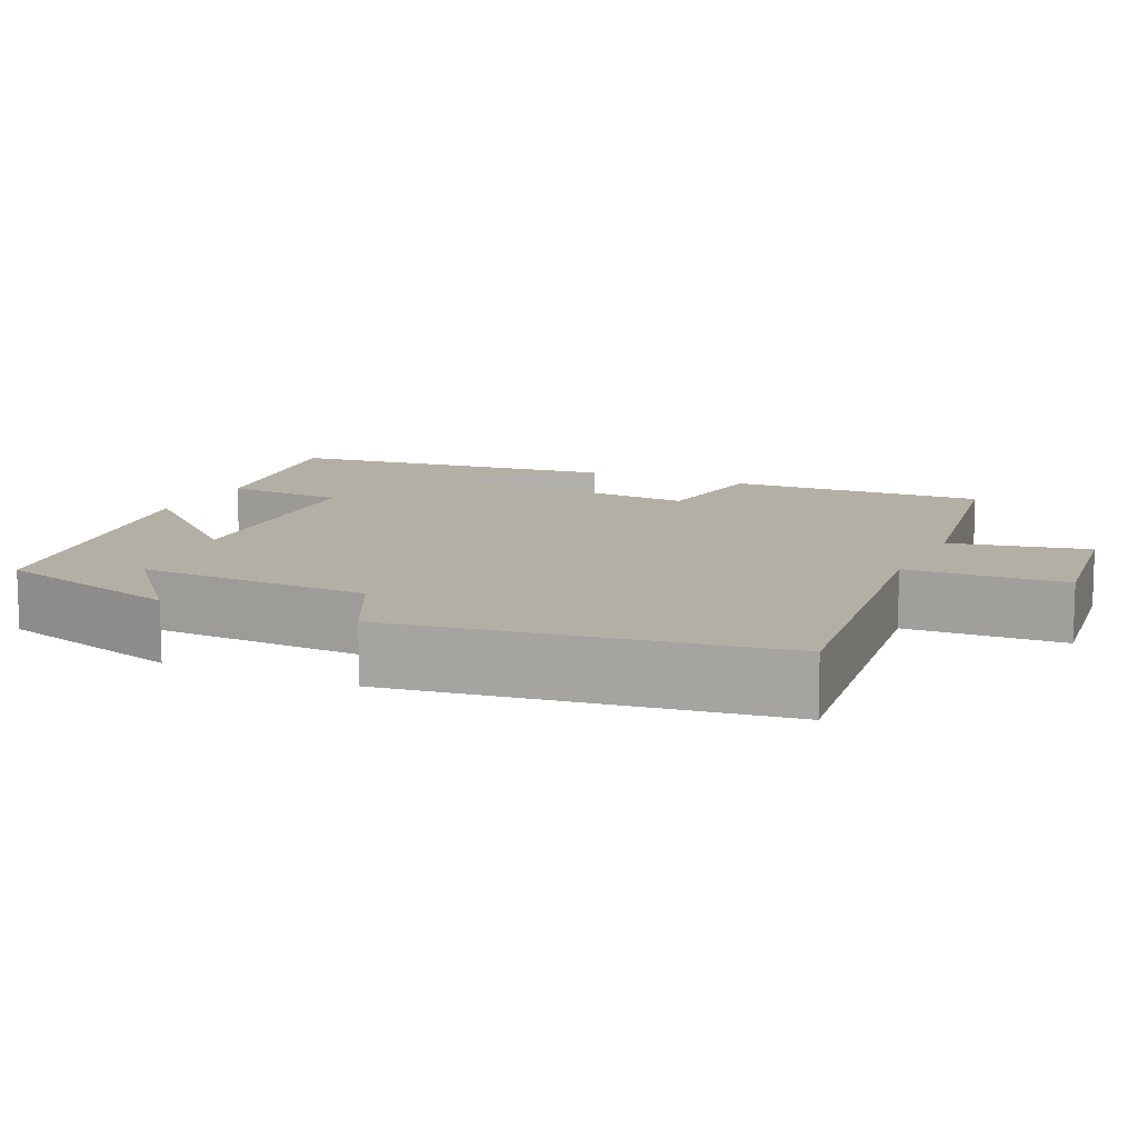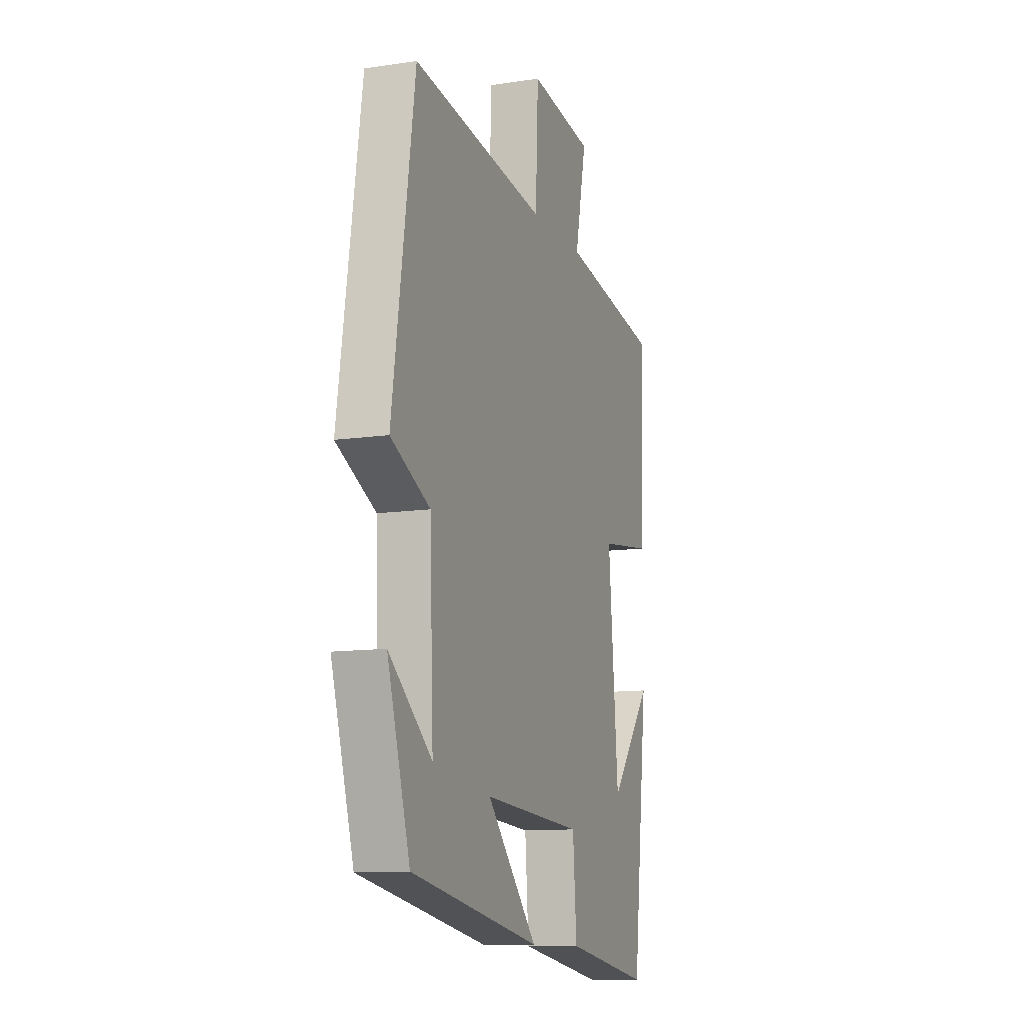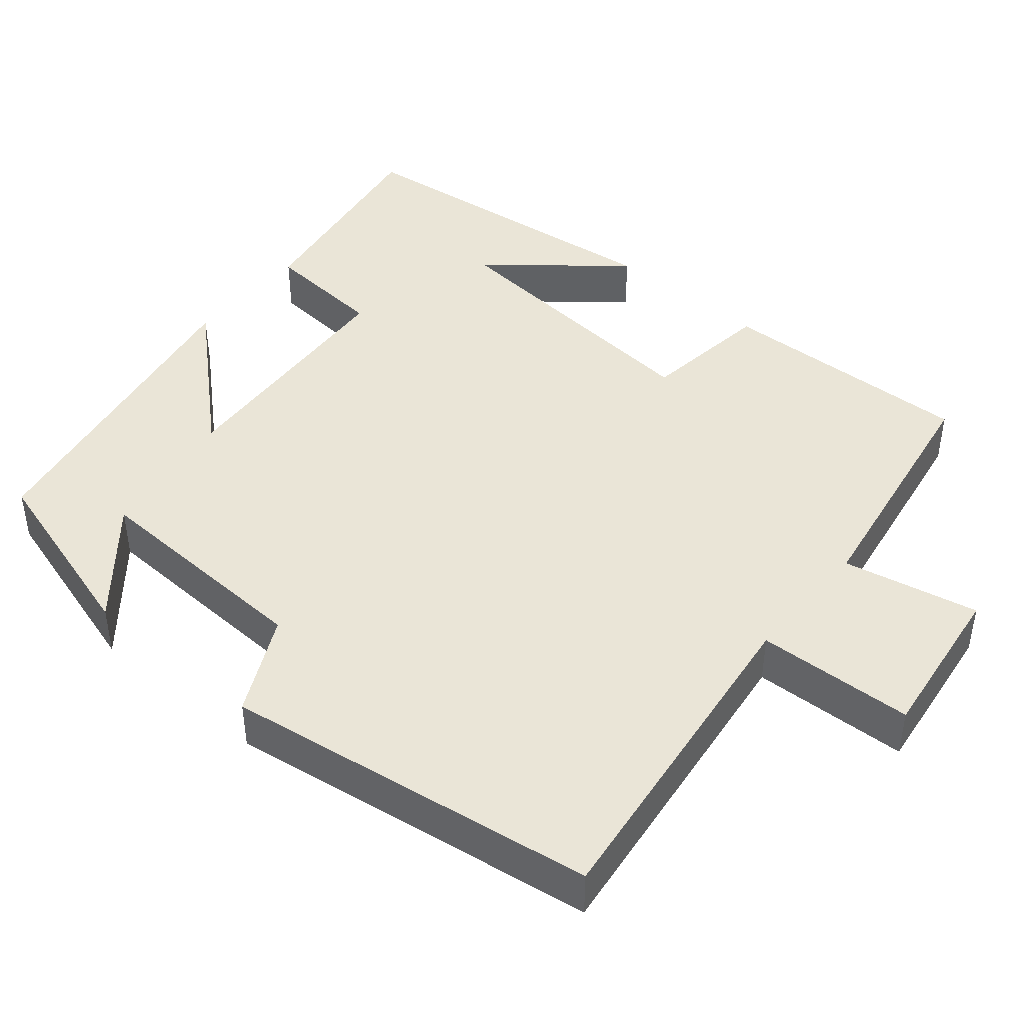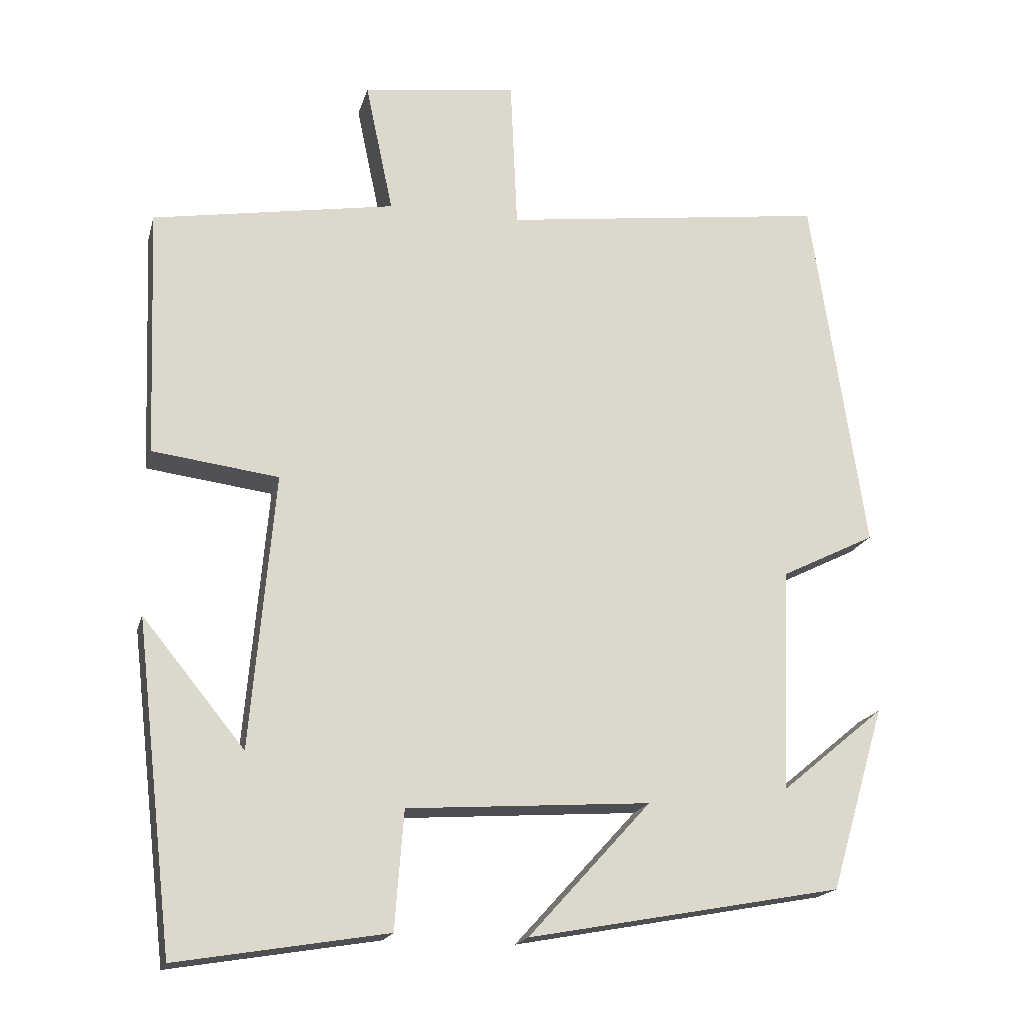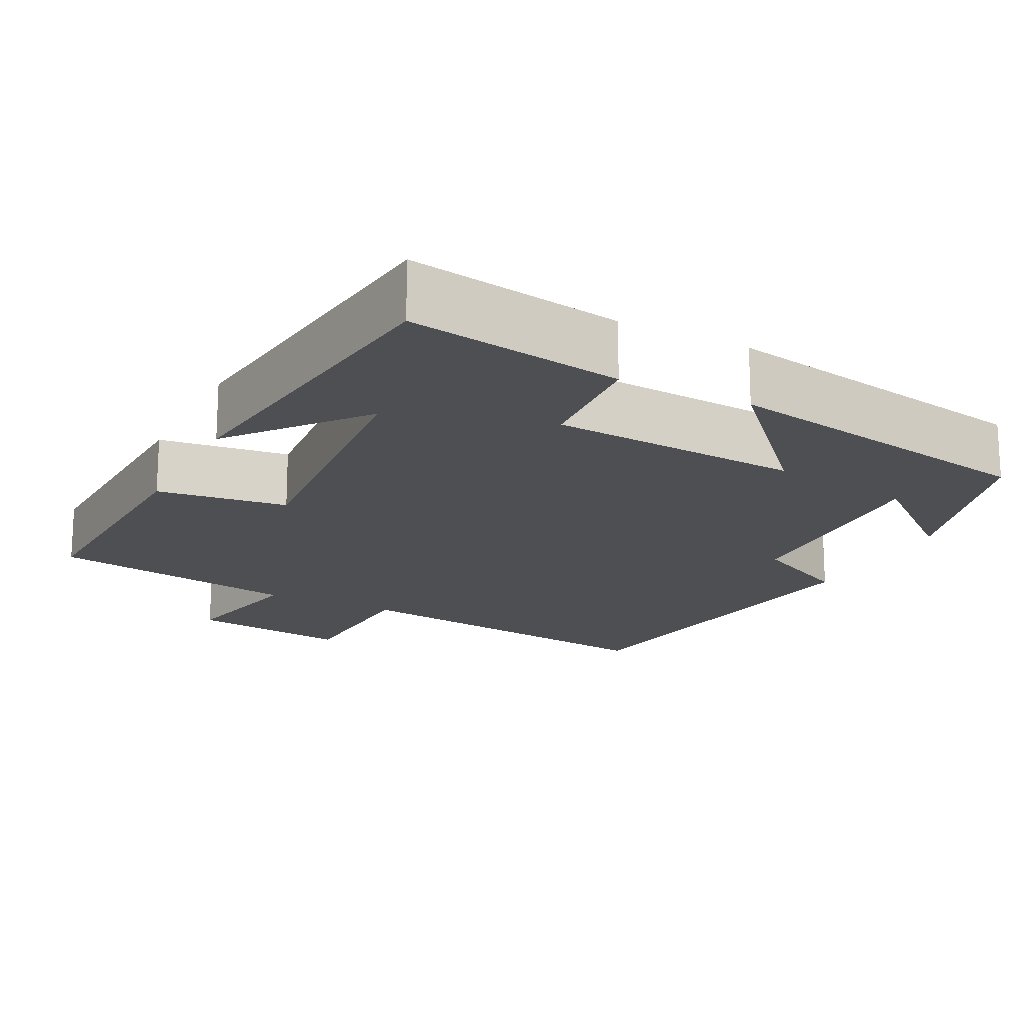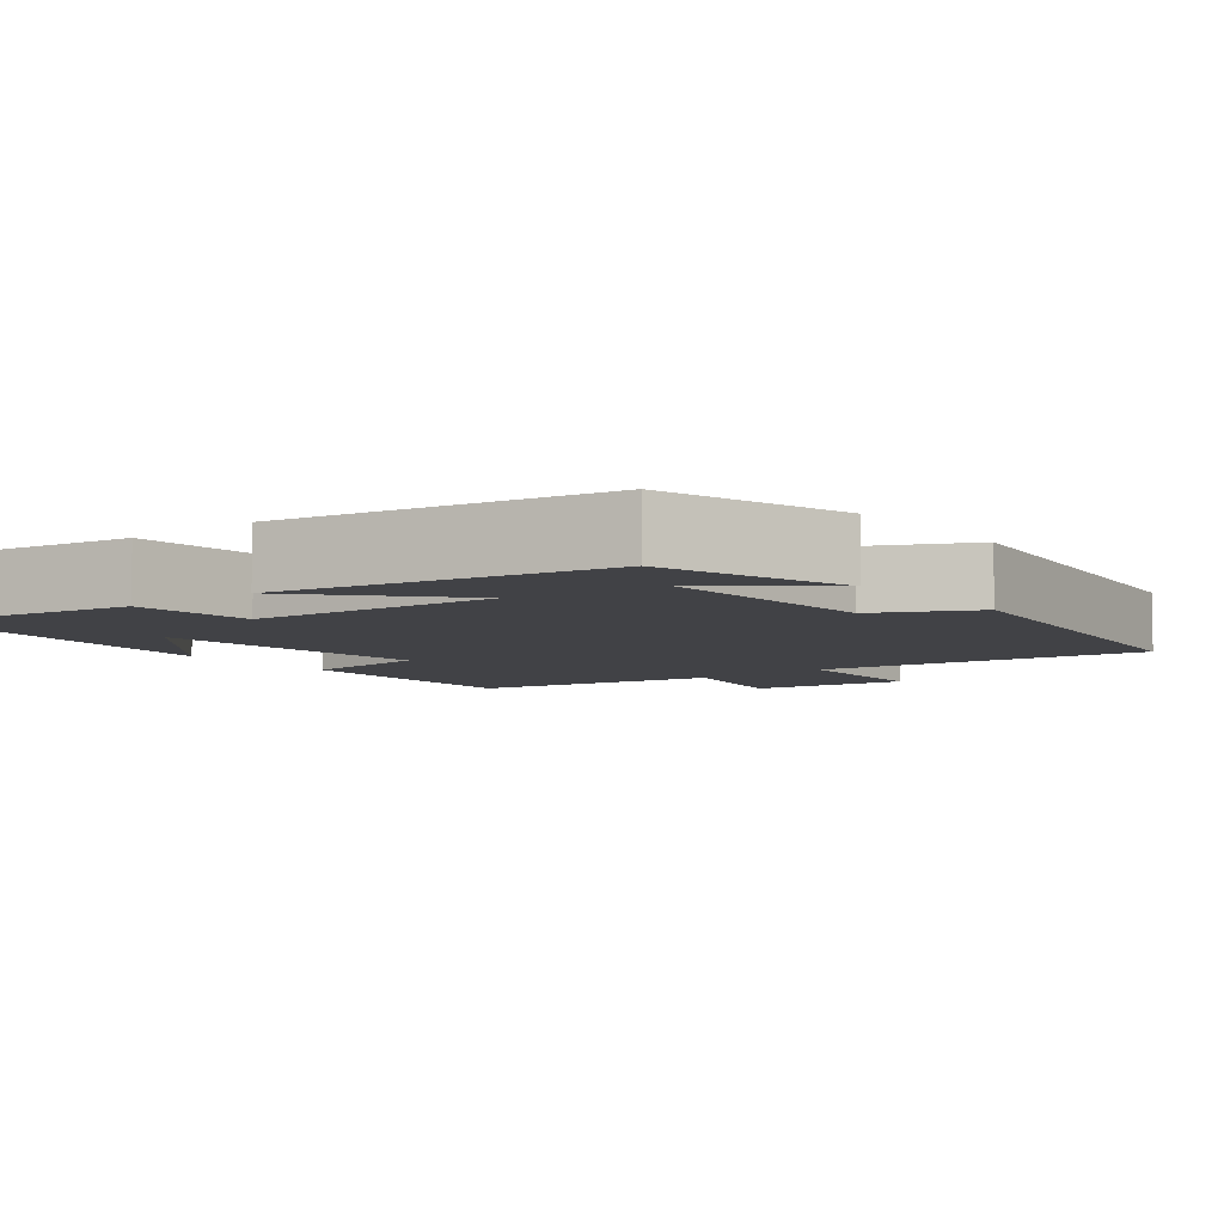
<metadata>
{"format":"obj","ext":"obj","renderer":"f3d","projection":"perspective","resolution":1024,"background":"white","views":[{"elev":11.3,"azim":-65.0,"up":"+Y"},{"elev":-11.4,"azim":-69.9,"up":"+Z"},{"elev":44.0,"azim":-49.8,"up":"+Y"},{"elev":-18.3,"azim":166.0,"up":"+Z"},{"elev":-17.9,"azim":153.0,"up":"+Y"},{"elev":-6.6,"azim":-141.5,"up":"+Y"}]}
</metadata>
<code>
v -0.427 0.07 -0.423
v -0.5 0.07 -0.177
v -0.361 0.07 -0.292
v -0.373 0.07 0.008
v -0.5 0.07 0.071
v -0.428 0.07 0.557
v 0.008 0.07 0.5
v 0.017 0.07 0.704
v 0.225 0.07 0.676
v 0.188 0.07 0.5
v 0.513 0.07 0.445
v 0.5 0.07 0.112
v 0.331 0.07 0.09
v 0.363 0.07 -0.278
v 0.5 0.07 -0.11
v 0.449 0.07 -0.546
v 0.168 0.07 -0.5
v 0.156 0.07 -0.342
v -0.17 0.07 -0.32
v -0.006 0.07 -0.5
v -0.427 0 -0.423
v -0.5 0 -0.177
v -0.361 0 -0.292
v -0.373 0 0.008
v -0.5 0 0.071
v -0.428 0 0.557
v 0.008 0 0.5
v 0.017 0 0.704
v 0.225 0 0.676
v 0.188 0 0.5
v 0.513 0 0.445
v 0.5 0 0.112
v 0.331 0 0.09
v 0.363 0 -0.278
v 0.5 0 -0.11
v 0.449 0 -0.546
v 0.168 0 -0.5
v 0.156 0 -0.342
v -0.17 0 -0.32
v -0.006 0 -0.5
f 19 20 1
f 16 17 18
f 14 15 16
f 14 16 18
f 13 14 18 19
f 10 11 12 13
f 7 8 9 10
f 7 10 13 19
f 4 5 6 7
f 3 4 7 19
f 1 2 3
f 1 3 19
f 21 40 39
f 38 37 36
f 36 35 34
f 38 36 34
f 39 38 34 33
f 33 32 31 30
f 30 29 28 27
f 39 33 30 27
f 27 26 25 24
f 39 27 24 23
f 23 22 21
f 39 23 21
f 1 21 22 2
f 2 22 23 3
f 3 23 24 4
f 4 24 25 5
f 5 25 26 6
f 6 26 27 7
f 7 27 28 8
f 8 28 29 9
f 9 29 30 10
f 10 30 31 11
f 11 31 32 12
f 12 32 33 13
f 13 33 34 14
f 14 34 35 15
f 15 35 36 16
f 16 36 37 17
f 17 37 38 18
f 18 38 39 19
f 19 39 40 20
f 20 40 21 1

</code>
